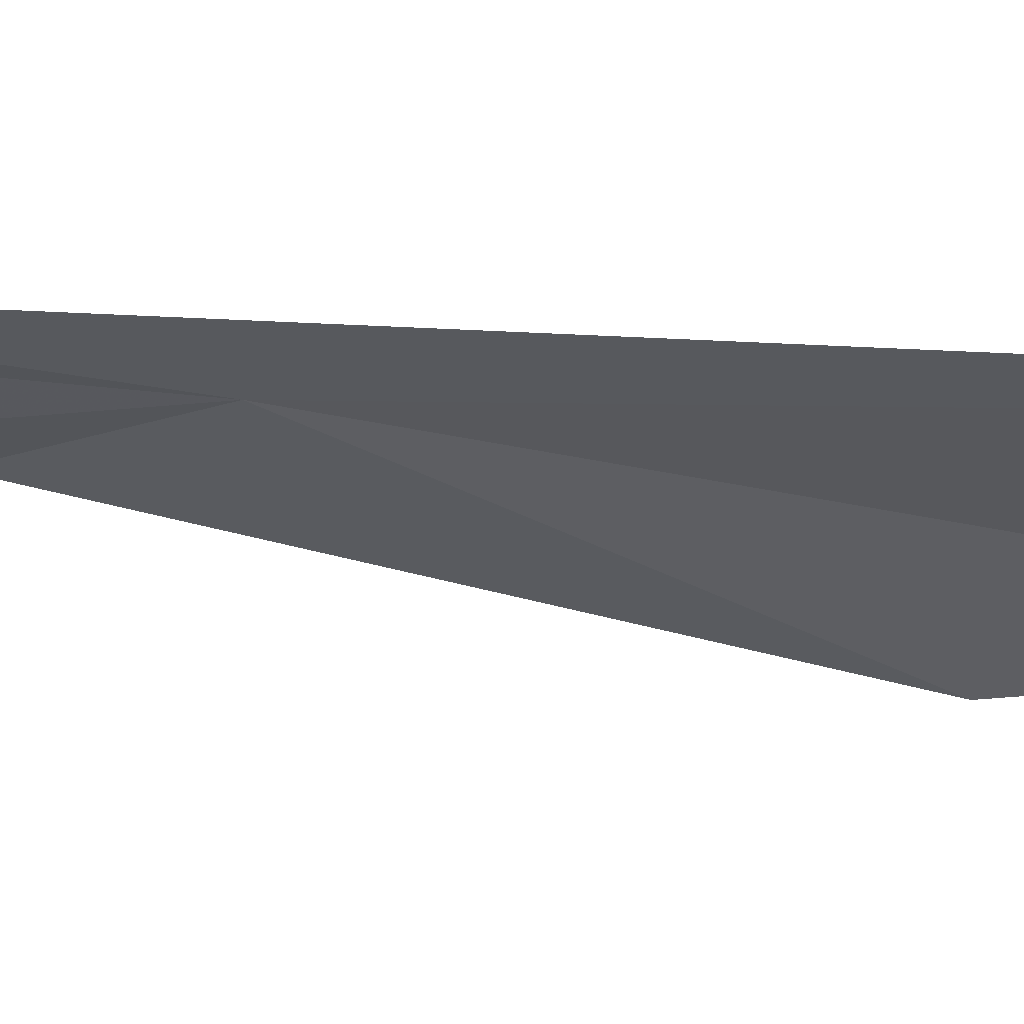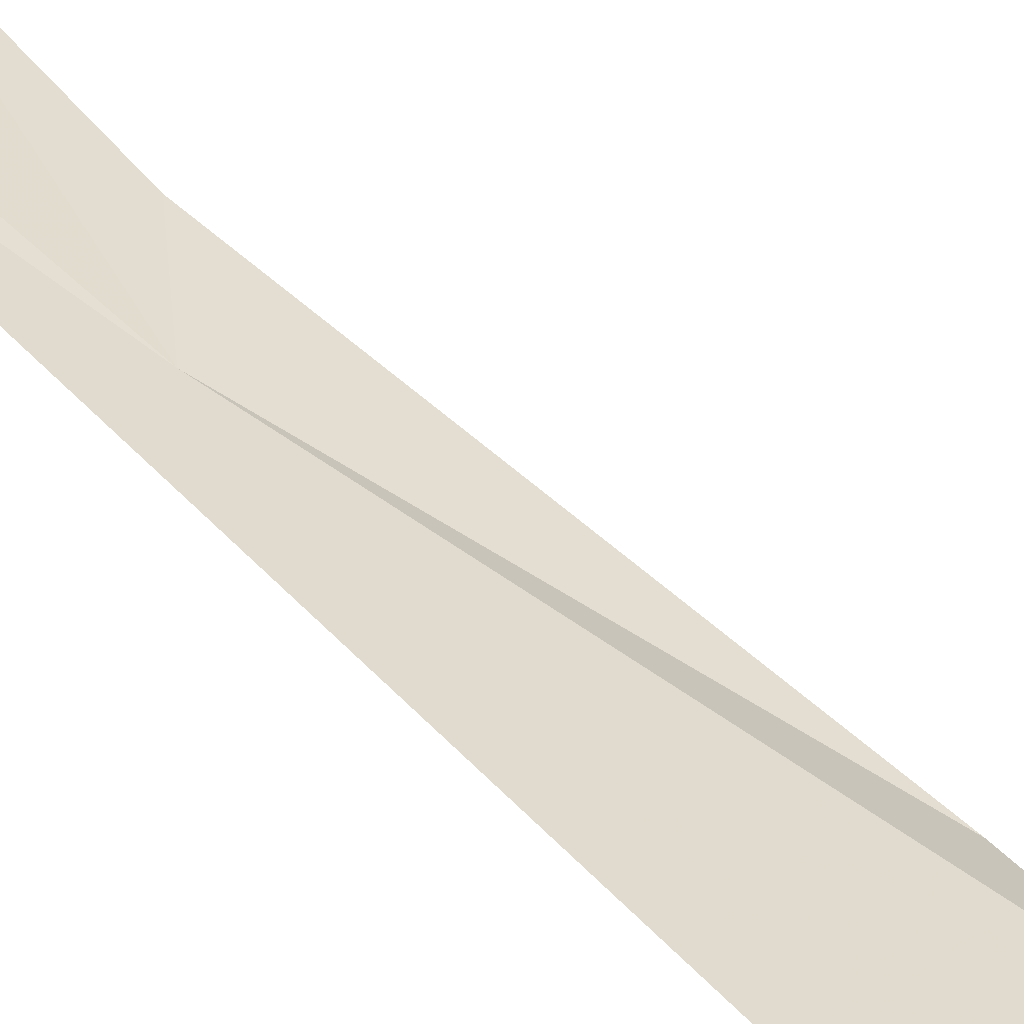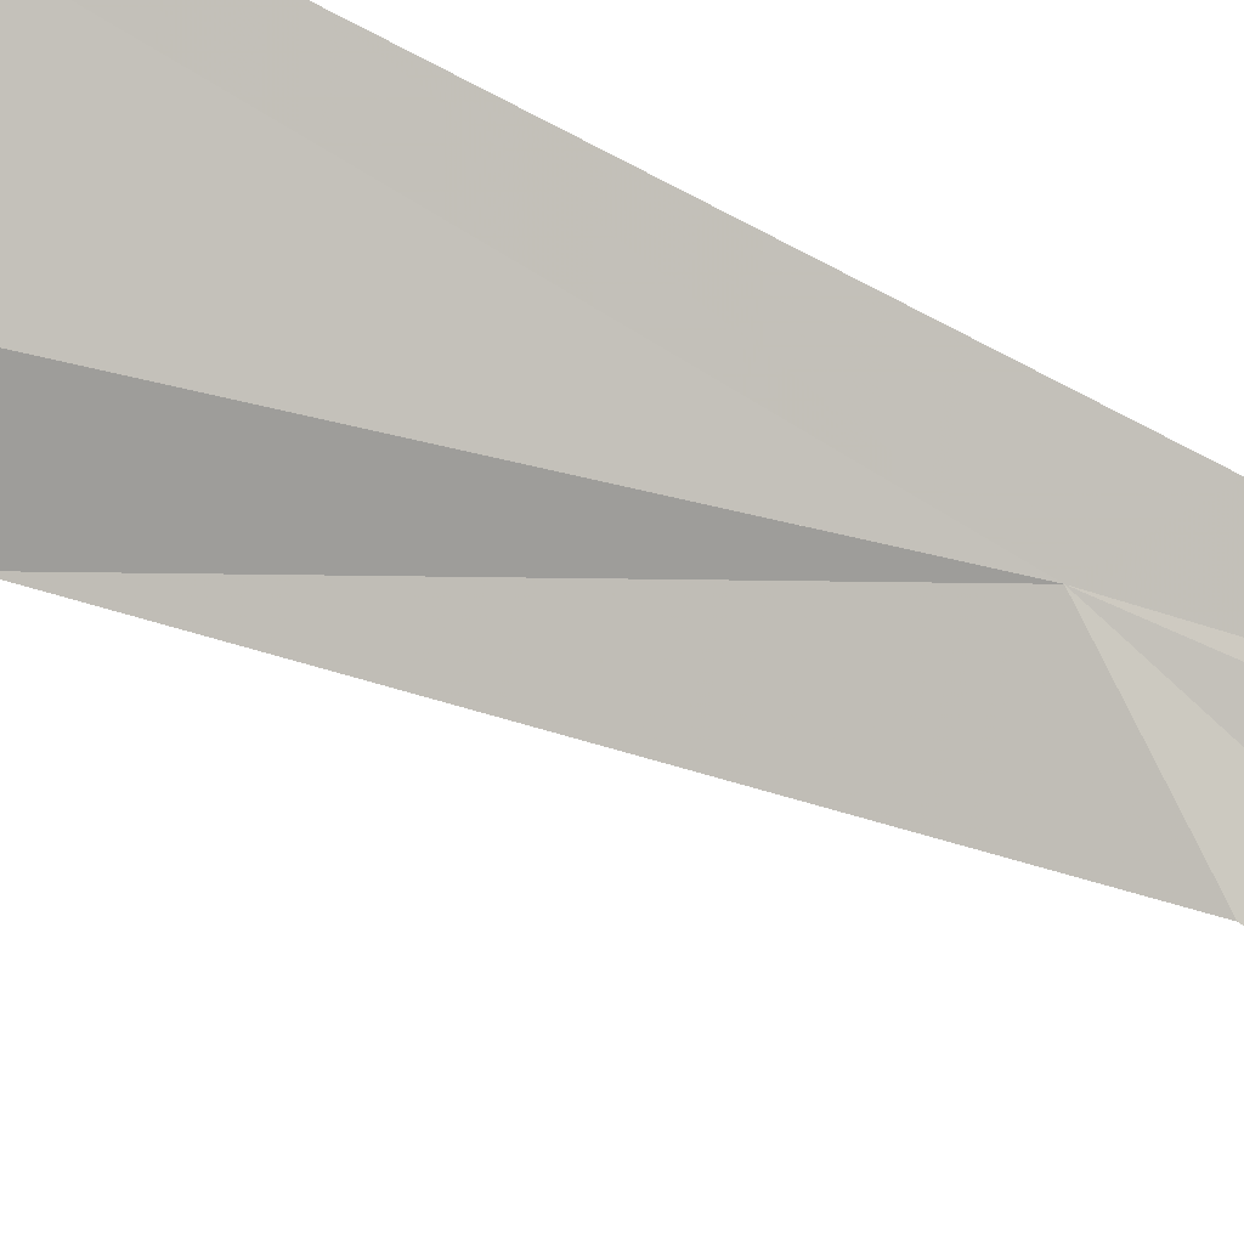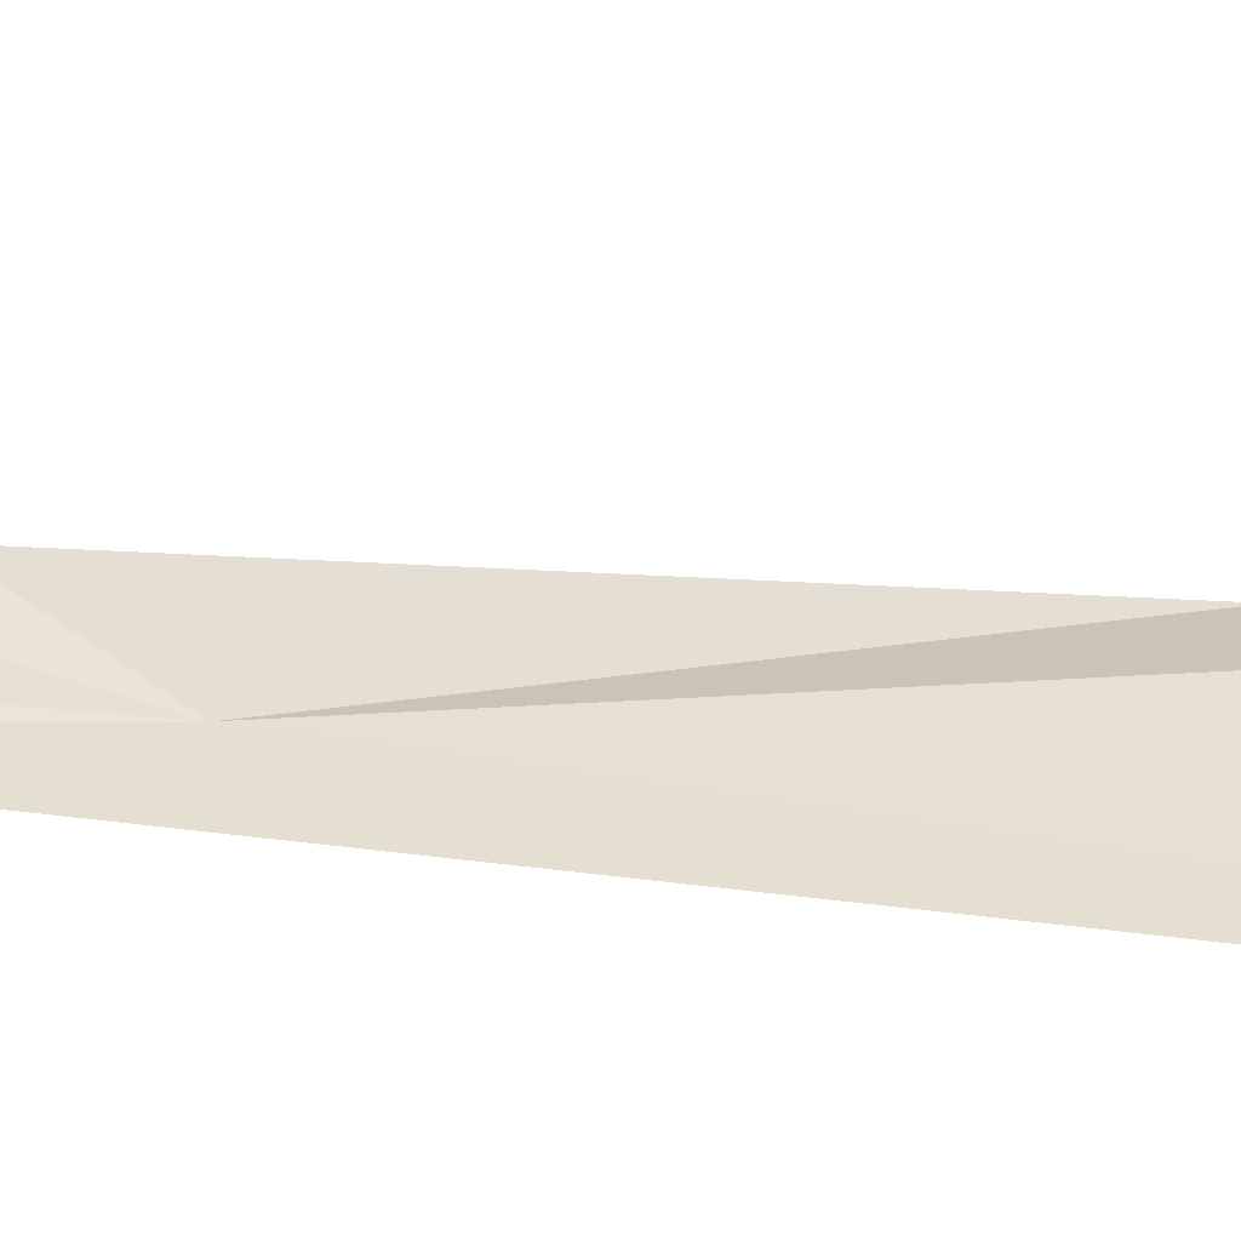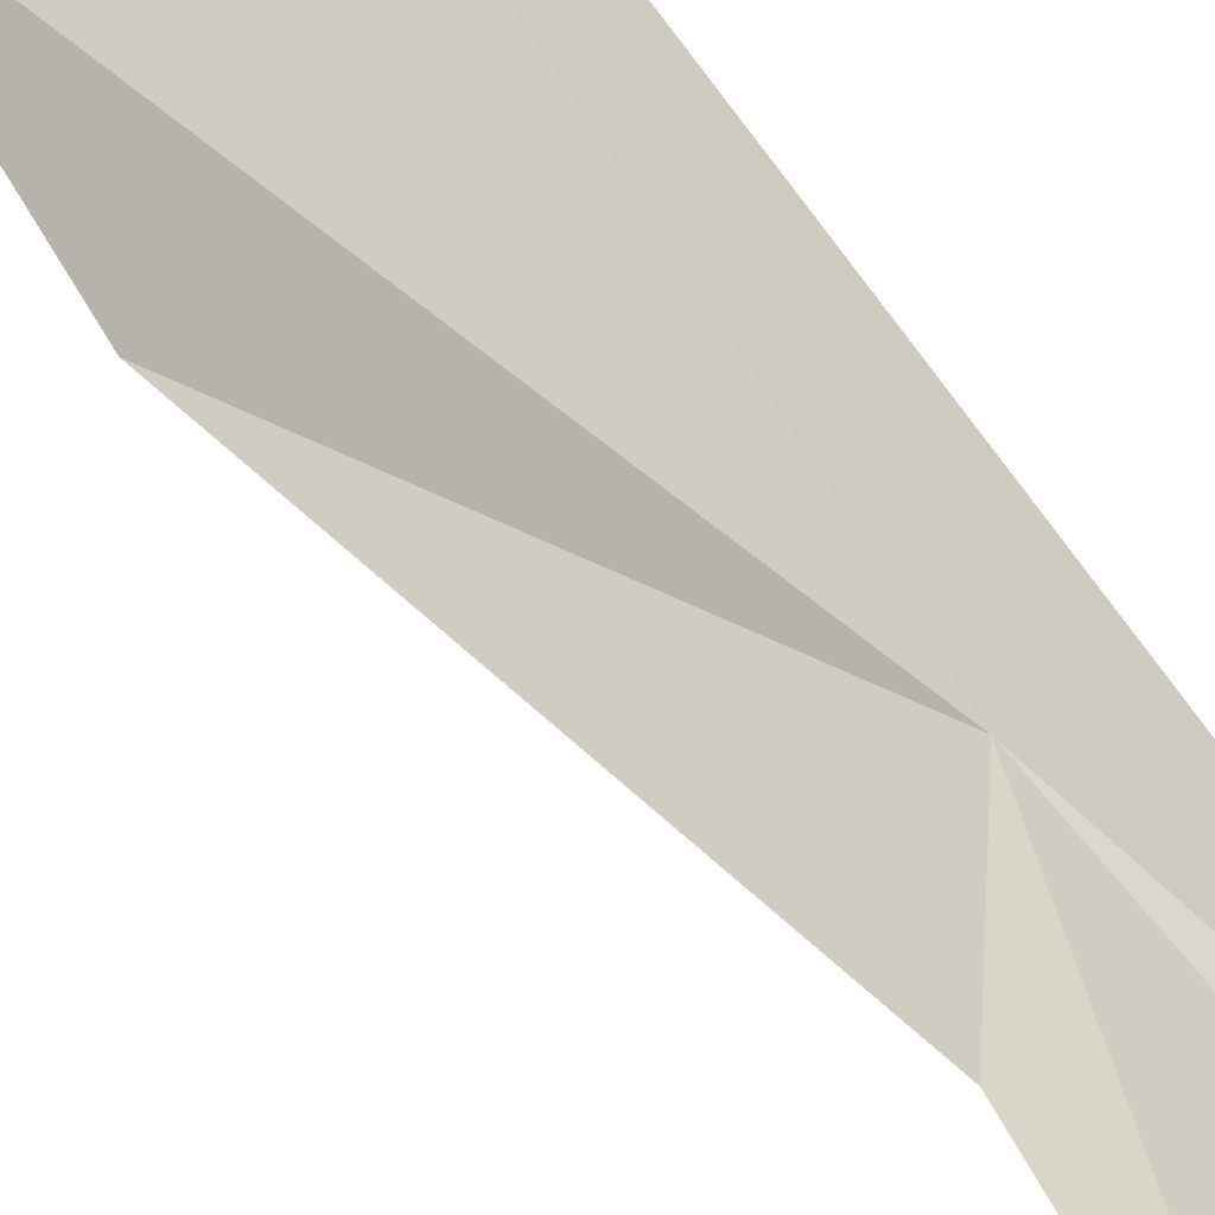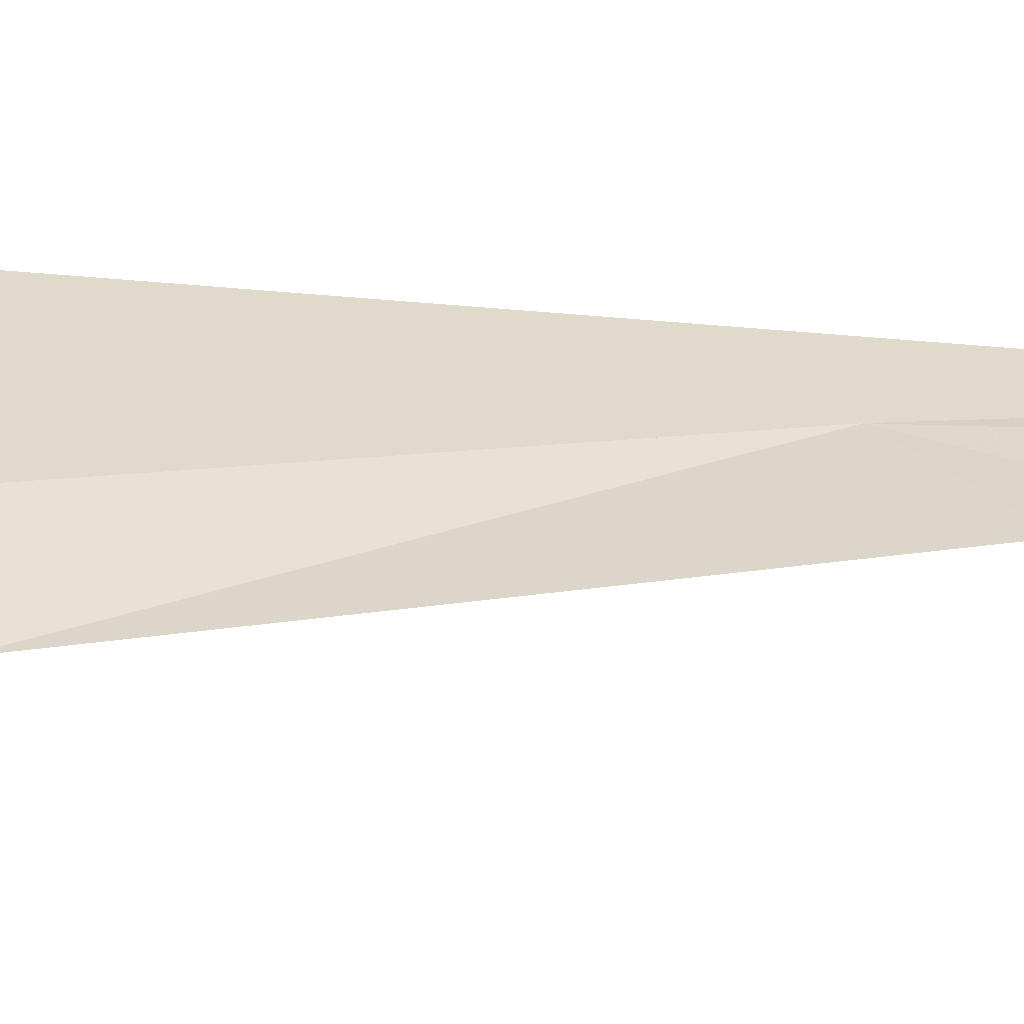
<metadata>
{"format":"obj","ext":"obj","renderer":"f3d","projection":"perspective","resolution":1024,"background":"white","views":[{"elev":-8.8,"azim":-101.9,"up":"+Y"},{"elev":45.9,"azim":-37.0,"up":"+Y"},{"elev":69.2,"azim":120.7,"up":"+Y"},{"elev":58.6,"azim":-81.2,"up":"+Y"},{"elev":57.0,"azim":150.1,"up":"+Y"},{"elev":15.4,"azim":109.6,"up":"+Y"}]}
</metadata>
<code>
v 112.1 129.2 16.41
v 113.4 128.5 19.32
v 112.7 129.1 15.5
v 114 128.6 23.36
v 111.9 129.4 25.3
v 111.6 129.4 13.7
v 112.8 129 13.42
v 113.4 128.7 22.04
v 111.5 129.5 9.675
f 1 2 3
f 1 5 4
f 1 6 5
f 1 3 7
f 1 4 8
f 1 8 2
f 1 9 6
f 1 7 9

</code>
